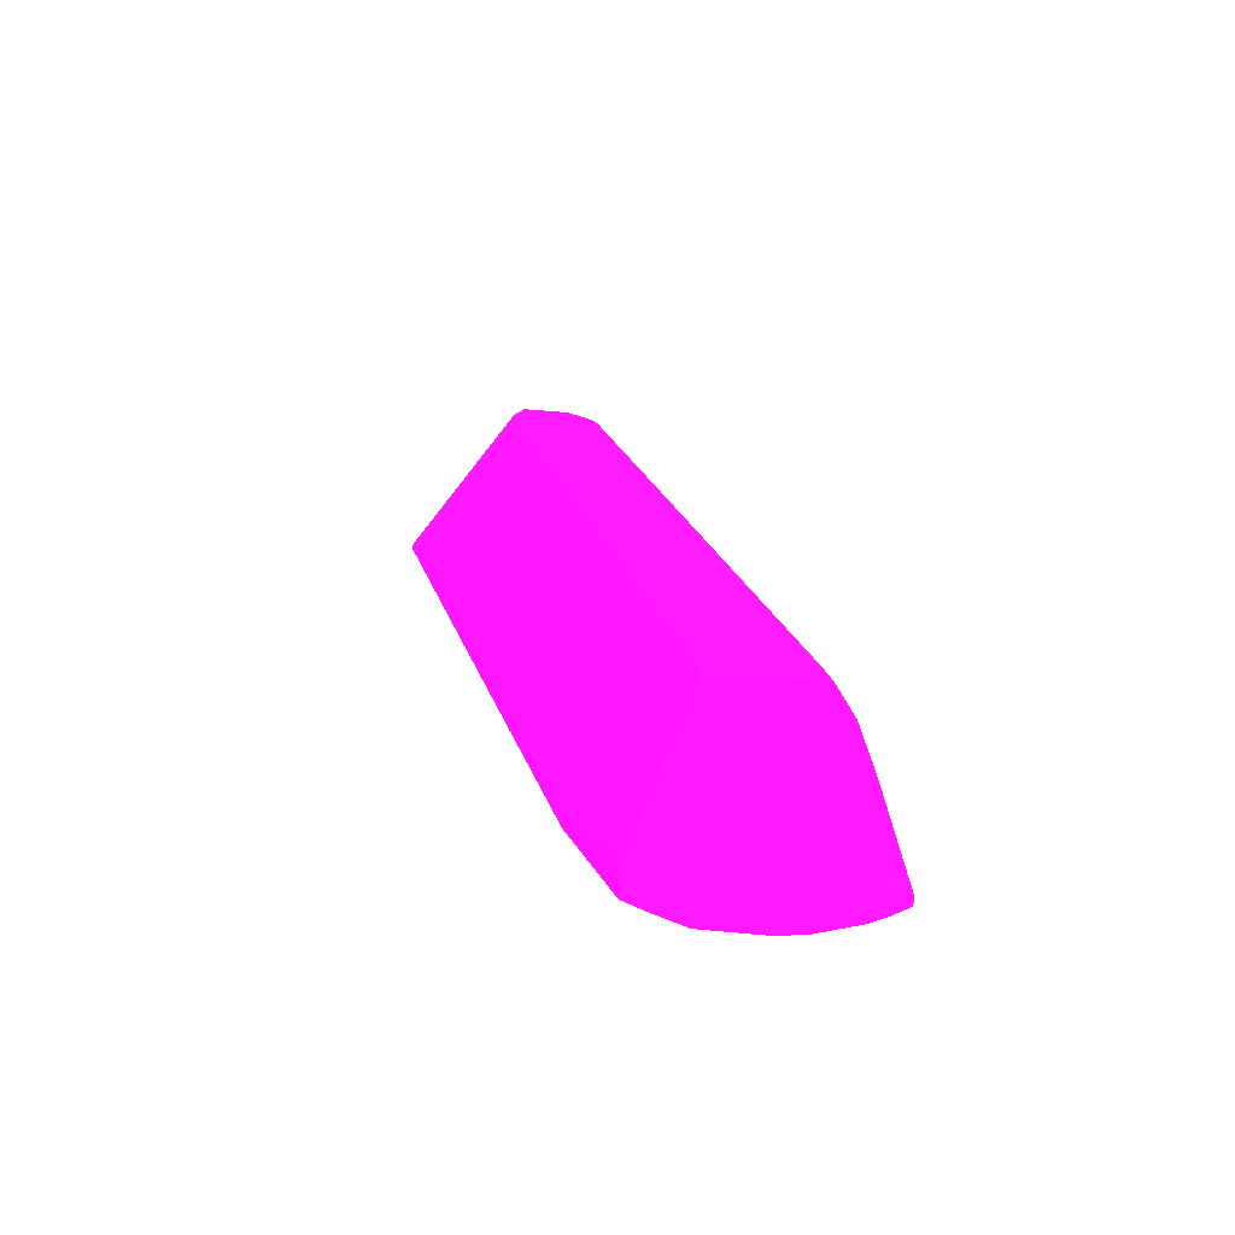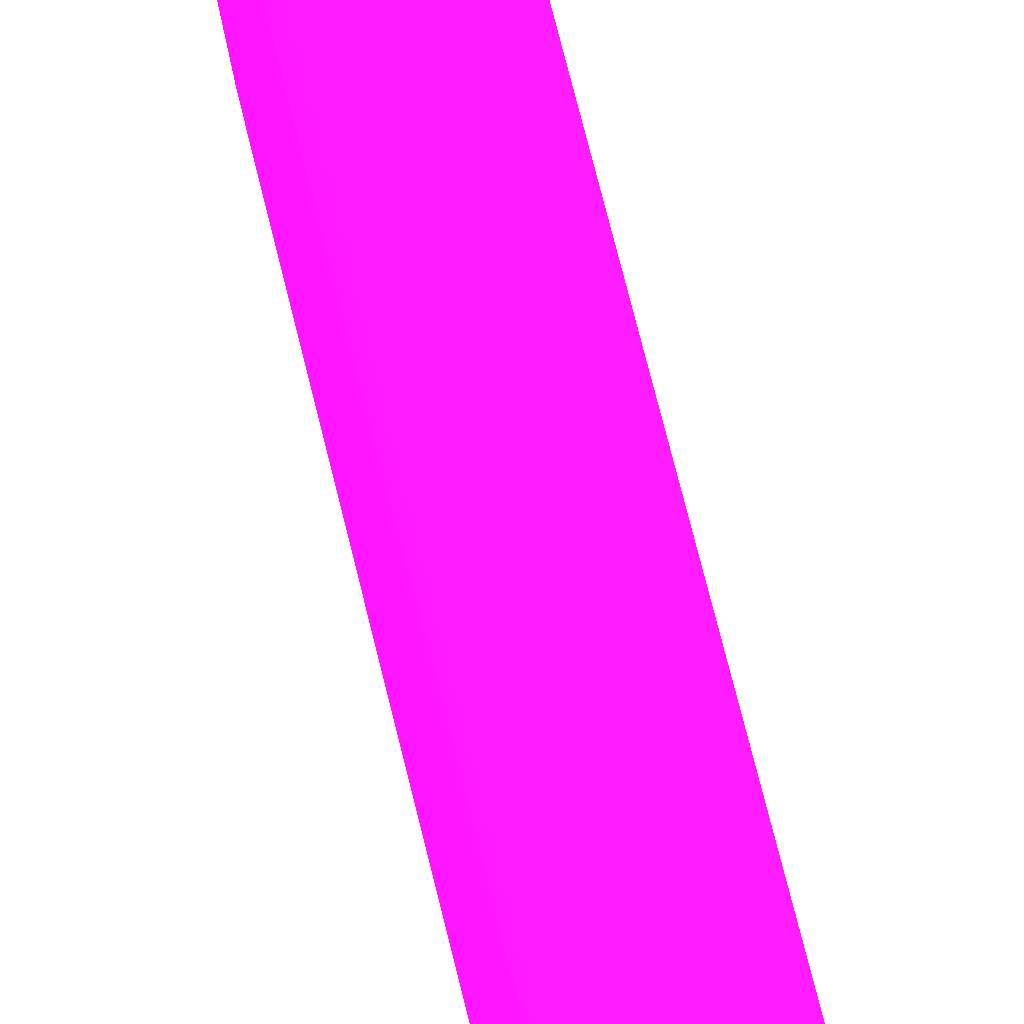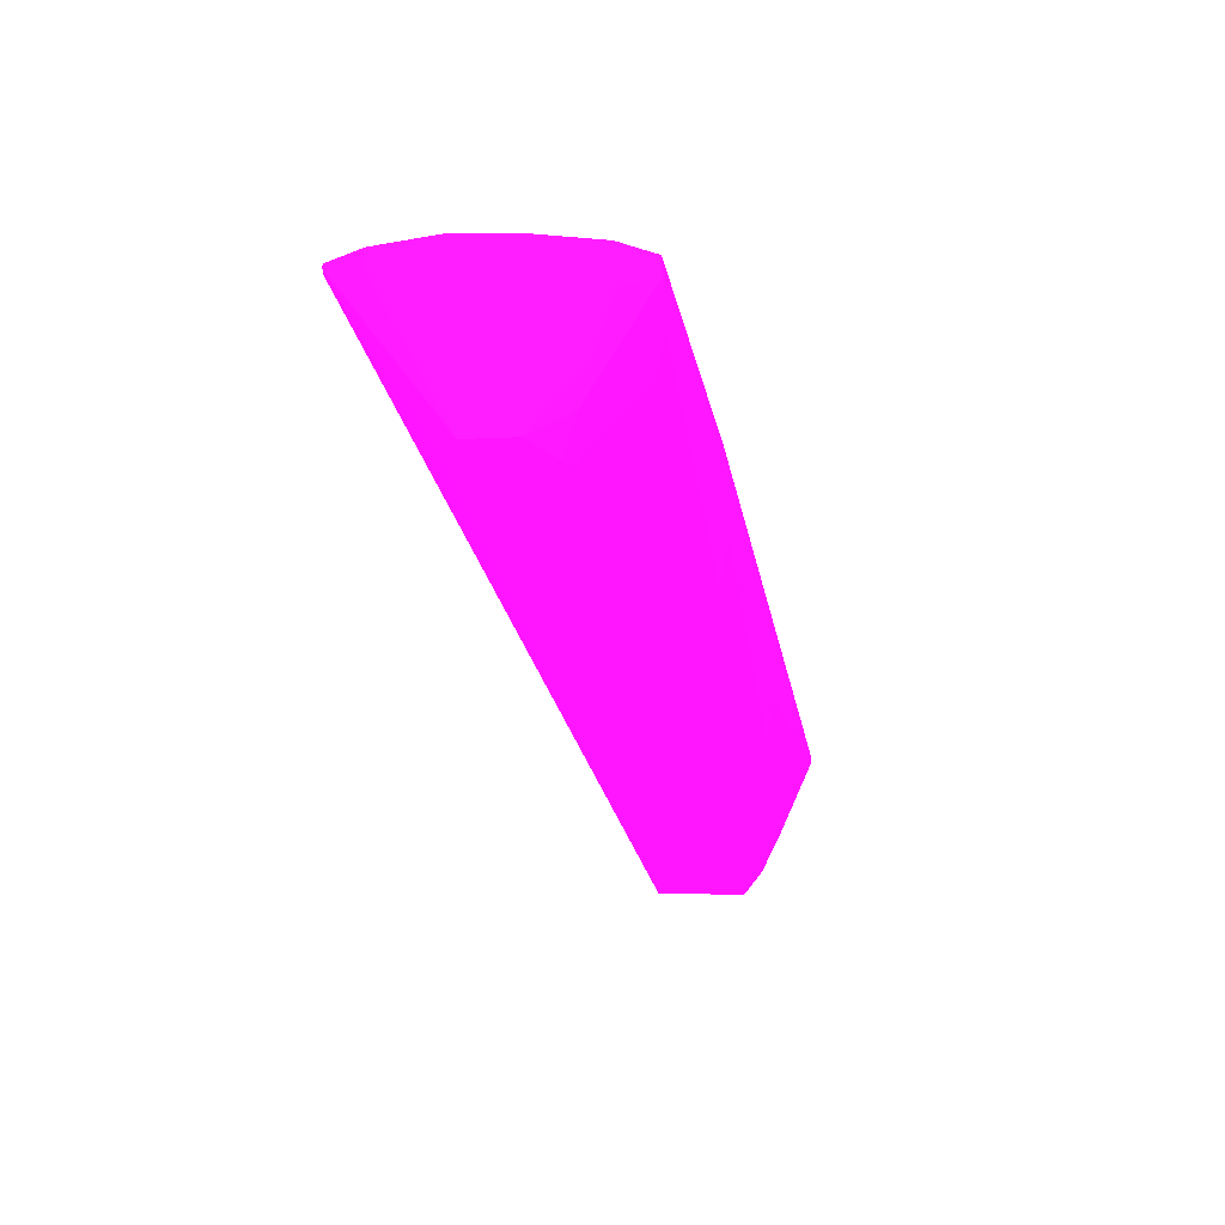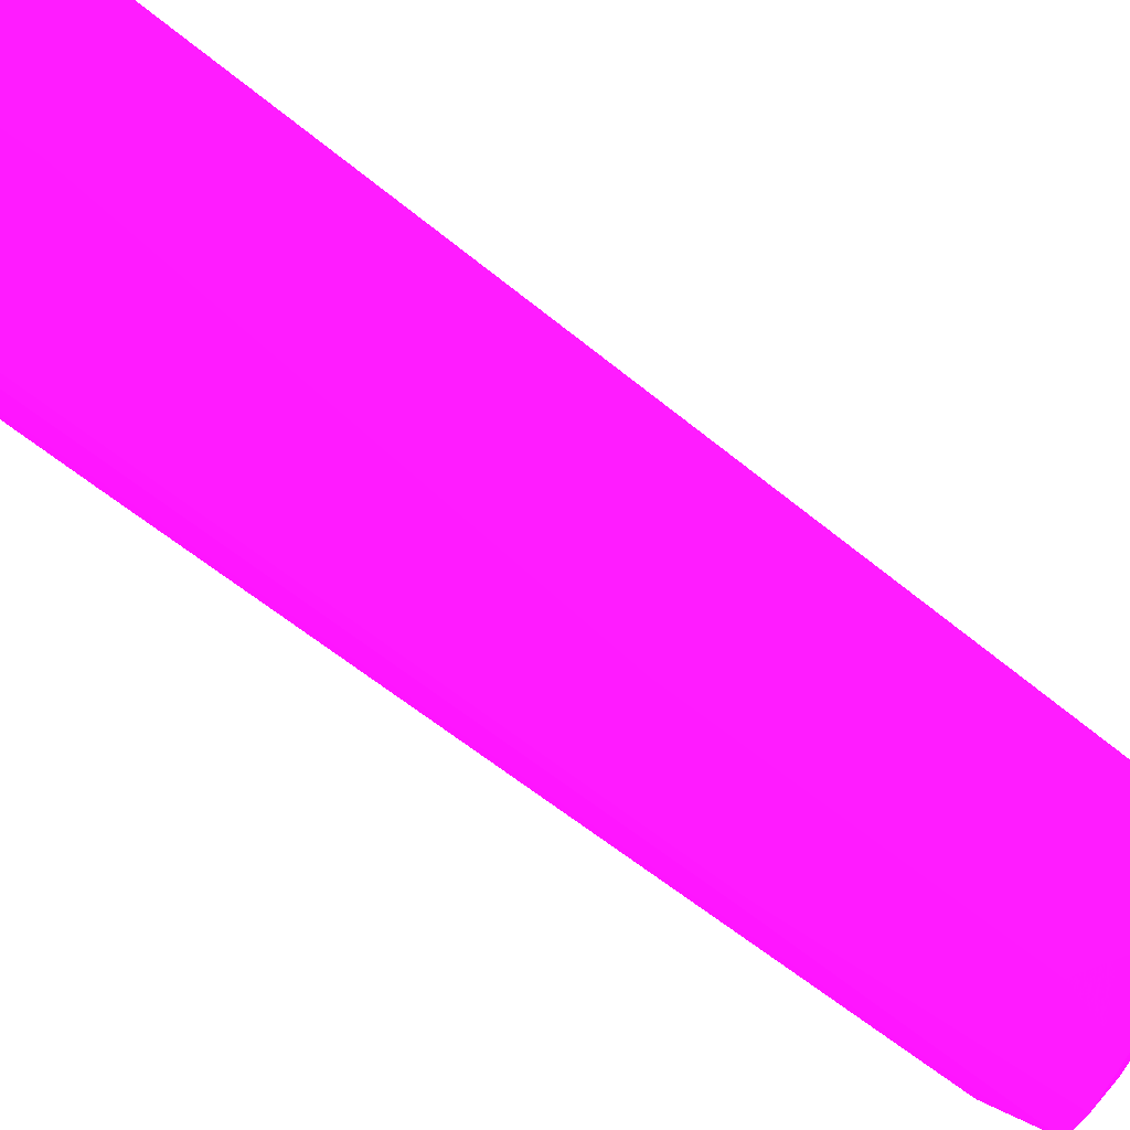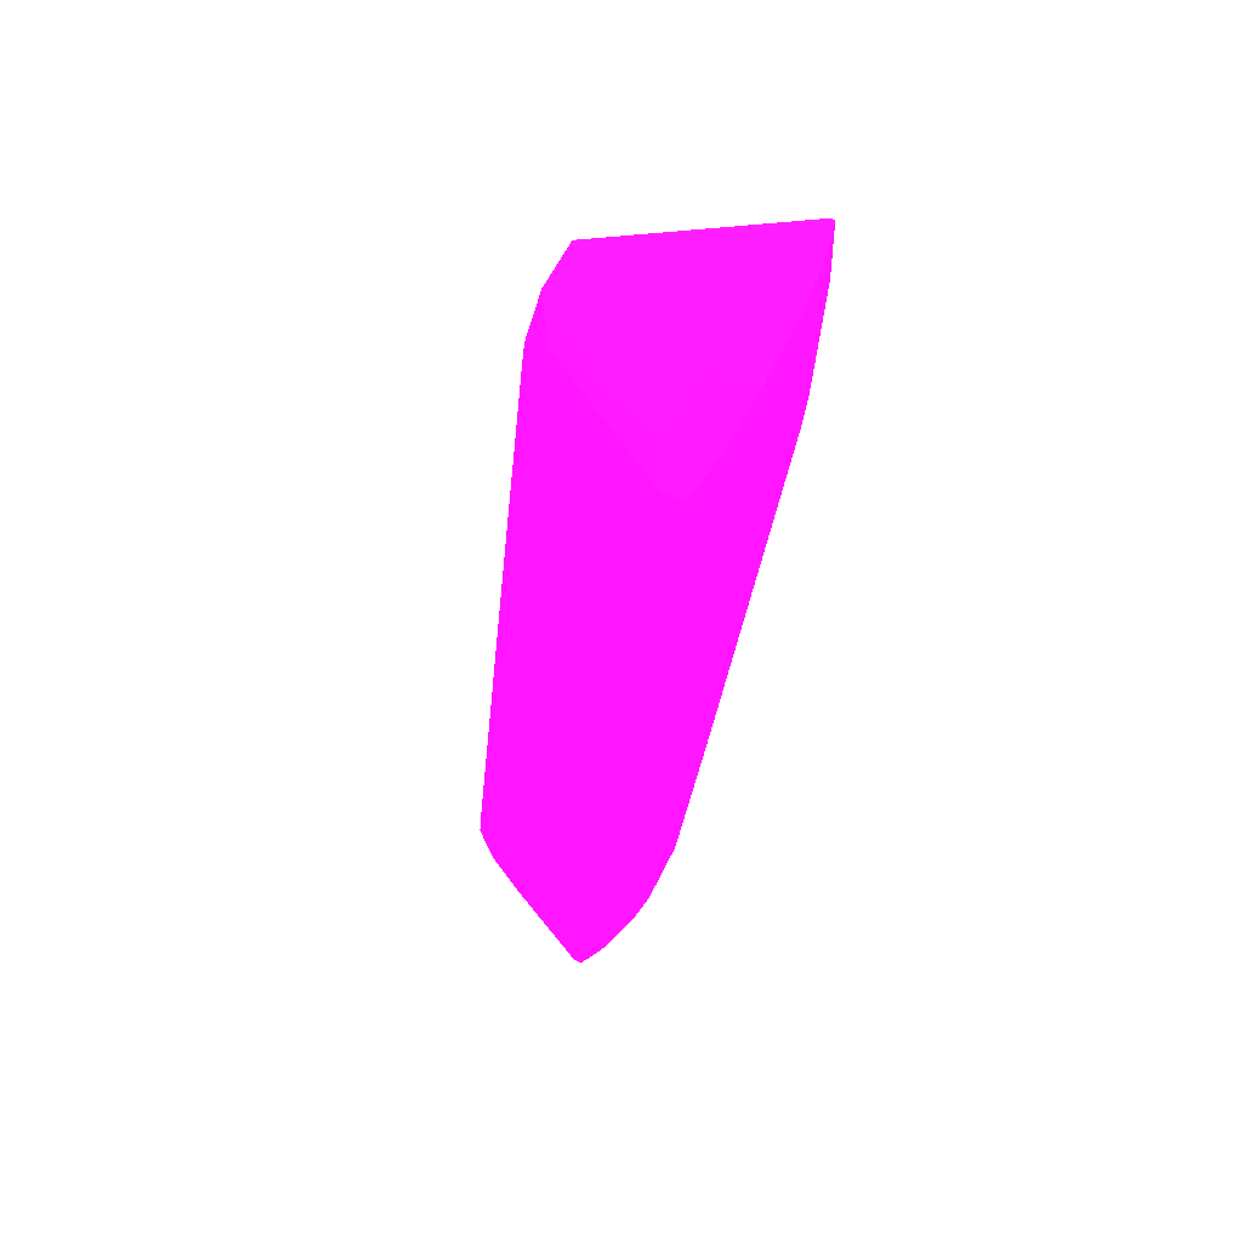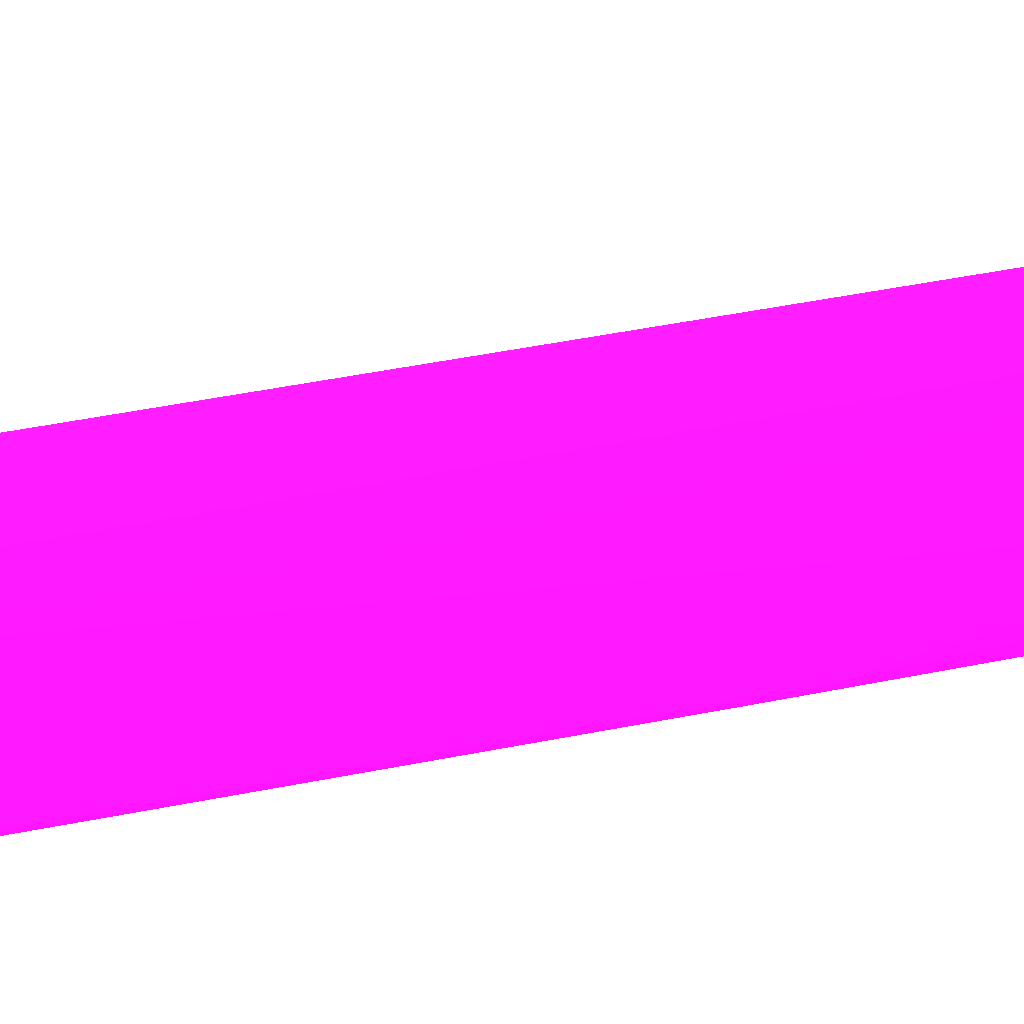
<metadata>
{"format":"obj","ext":"obj","renderer":"f3d","projection":"perspective","resolution":1024,"background":"white","views":[{"elev":-73.6,"azim":84.7,"up":"+Y"},{"elev":67.8,"azim":-14.6,"up":"+Z"},{"elev":61.1,"azim":90.5,"up":"+Y"},{"elev":-73.3,"azim":49.9,"up":"+Z"},{"elev":70.4,"azim":-152.5,"up":"+Y"},{"elev":-42.9,"azim":91.6,"up":"+Z"}]}
</metadata>
<code>
v 0.02031 -0.06216 -0.1209 0.9882 0.06275 0.7804
v 0.02457 -0.06193 -0.1238 0.9882 0.06275 0.7804
v 0.02051 -0.06189 -0.1218 0.9882 0.06275 0.7804
v 0.0202 -0.06216 -0.1209 0.9882 0.06275 0.7804
v 0.02031 -0.06239 -0.1209 0.9882 0.06275 0.7804
v 0.02457 -0.06298 -0.1236 0.9882 0.06275 0.7804
v 0.02457 -0.06184 -0.1251 0.9882 0.06275 0.7804
v 0.0207 -0.06166 -0.1235 0.9882 0.06275 0.7804
v 0.01998 -0.06189 -0.1218 0.9882 0.06275 0.7804
v 0.01985 -0.063 -0.1217 0.9882 0.06275 0.7804
v 0.0202 -0.06239 -0.1209 0.9882 0.06275 0.7804
v 0.02035 -0.0692 -0.1226 0.9882 0.06275 0.7804
v 0.02457 -0.08551 -0.1282 0.9882 0.06275 0.7804
v 0.02387 -0.06197 -0.1261 0.9882 0.06275 0.7804
v 0.02276 -0.0618 -0.1264 0.9882 0.06275 0.7804
v 0.02115 -0.06166 -0.1269 0.9882 0.06275 0.7804
v 0.02111 -0.06158 -0.1251 0.9882 0.06275 0.7804
v 0.02457 -0.06269 -0.1259 0.9882 0.06275 0.7804
v 0.0198 -0.06166 -0.1235 0.9882 0.06275 0.7804
v 0.01933 -0.06308 -0.1235 0.9882 0.06275 0.7804
v 0.01933 -0.06475 -0.1235 0.9882 0.06275 0.7804
v 0.01938 -0.06642 -0.1235 0.9882 0.06275 0.7804
v 0.0198 -0.06475 -0.1221 0.9882 0.06275 0.7804
v 0.01984 -0.06642 -0.1222 0.9882 0.06275 0.7804
v 0.02 -0.0681 -0.1224 0.9882 0.06275 0.7804
v 0.02016 -0.0692 -0.1226 0.9882 0.06275 0.7804
v 0.02038 -0.07601 -0.1242 0.9882 0.06275 0.7804
v 0.02042 -0.08282 -0.1258 0.9882 0.06275 0.7804
v 0.02068 -0.08551 -0.127 0.9882 0.06275 0.7804
v 0.02457 -0.08551 -0.1306 0.9882 0.06275 0.7804
v 0.02064 -0.06198 -0.1278 0.9882 0.06275 0.7804
v 0.02457 -0.06308 -0.126 0.9882 0.06275 0.7804
v 0.02412 -0.06308 -0.1263 0.9882 0.06275 0.7804
v 0.02264 -0.06314 -0.1272 0.9882 0.06275 0.7804
v 0.02175 -0.06262 -0.1275 0.9882 0.06275 0.7804
v 0.0198 -0.06166 -0.1251 0.9882 0.06275 0.7804
v 0.02006 -0.06198 -0.1278 0.9882 0.06275 0.7804
v 0.01988 -0.06175 -0.1268 0.9882 0.06275 0.7804
v 0.01932 -0.06308 -0.1251 0.9882 0.06275 0.7804
v 0.01931 -0.06475 -0.1251 0.9882 0.06275 0.7804
v 0.01931 -0.06642 -0.1251 0.9882 0.06275 0.7804
v 0.01936 -0.07311 -0.1251 0.9882 0.06275 0.7804
v 0.01931 -0.0681 -0.1251 0.9882 0.06275 0.7804
v 0.01932 -0.08481 -0.1285 0.9882 0.06275 0.7804
v 0.01932 -0.08551 -0.1285 0.9882 0.06275 0.7804
v 0.01935 -0.07979 -0.1268 0.9882 0.06275 0.7804
v 0.01945 -0.08146 -0.1268 0.9882 0.06275 0.7804
v 0.01983 -0.07311 -0.1239 0.9882 0.06275 0.7804
v 0.01991 -0.08146 -0.1257 0.9882 0.06275 0.7804
v 0.01995 -0.07478 -0.1241 0.9882 0.06275 0.7804
v 0.02008 -0.08282 -0.1258 0.9882 0.06275 0.7804
v 0.02012 -0.07601 -0.1242 0.9882 0.06275 0.7804
v 0.0198 -0.08551 -0.127 0.9882 0.06275 0.7804
v 0.02421 -0.08551 -0.1309 0.9882 0.06275 0.7804
v 0.02457 -0.08541 -0.1306 0.9882 0.06275 0.7804
v 0.02115 -0.06314 -0.1279 0.9882 0.06275 0.7804
v 0.02036 -0.06874 -0.1293 0.9882 0.06275 0.7804
v 0.02457 -0.06977 -0.1274 0.9882 0.06275 0.7804
v 0.02373 -0.06849 -0.1277 0.9882 0.06275 0.7804
v 0.02304 -0.06475 -0.1273 0.9882 0.06275 0.7804
v 0.022 -0.06373 -0.1277 0.9882 0.06275 0.7804
v 0.02364 -0.08383 -0.131 0.9882 0.06275 0.7804
v 0.02361 -0.0756 -0.1293 0.9882 0.06275 0.7804
v 0.01942 -0.06308 -0.1268 0.9882 0.06275 0.7804
v 0.01989 -0.06308 -0.1279 0.9882 0.06275 0.7804
v 0.0202 -0.06874 -0.1293 0.9882 0.06275 0.7804
v 0.01931 -0.06475 -0.1268 0.9882 0.06275 0.7804
v 0.0193 -0.06642 -0.1268 0.9882 0.06275 0.7804
v 0.0193 -0.07478 -0.1285 0.9882 0.06275 0.7804
v 0.0193 -0.08313 -0.1301 0.9882 0.06275 0.7804
v 0.01932 -0.08551 -0.1292 0.9882 0.06275 0.7804
v 0.0196 -0.08551 -0.1276 0.9882 0.06275 0.7804
v 0.01981 -0.07979 -0.1255 0.9882 0.06275 0.7804
v 0.02386 -0.08551 -0.1312 0.9882 0.06275 0.7804
v 0.02378 -0.08481 -0.1311 0.9882 0.06275 0.7804
v 0.02457 -0.08481 -0.1305 0.9882 0.06275 0.7804
v 0.02202 -0.07206 -0.1293 0.9882 0.06275 0.7804
v 0.02116 -0.07148 -0.1296 0.9882 0.06275 0.7804
v 0.02063 -0.06977 -0.1294 0.9882 0.06275 0.7804
v 0.02039 -0.08551 -0.1327 0.9882 0.06275 0.7804
v 0.02037 -0.08543 -0.1327 0.9882 0.06275 0.7804
v 0.02457 -0.07812 -0.1291 0.9882 0.06275 0.7804
v 0.02457 -0.08476 -0.1305 0.9882 0.06275 0.7804
v 0.02276 -0.08481 -0.1316 0.9882 0.06275 0.7804
v 0.02282 -0.08322 -0.1312 0.9882 0.06275 0.7804
v 0.0198 -0.06475 -0.1281 0.9882 0.06275 0.7804
v 0.01941 -0.07144 -0.1285 0.9882 0.06275 0.7804
v 0.02006 -0.06977 -0.1294 0.9882 0.06275 0.7804
v 0.02005 -0.07812 -0.1311 0.9882 0.06275 0.7804
v 0.01988 -0.07979 -0.1313 0.9882 0.06275 0.7804
v 0.02019 -0.08543 -0.1327 0.9882 0.06275 0.7804
v 0.01941 -0.07979 -0.1301 0.9882 0.06275 0.7804
v 0.01931 -0.08146 -0.1301 0.9882 0.06275 0.7804
v 0.01943 -0.08551 -0.1308 0.9882 0.06275 0.7804
v 0.01932 -0.08551 -0.1301 0.9882 0.06275 0.7804
v 0.02276 -0.08551 -0.1317 0.9882 0.06275 0.7804
v 0.02228 -0.08146 -0.1311 0.9882 0.06275 0.7804
v 0.02204 -0.0804 -0.131 0.9882 0.06275 0.7804
v 0.02117 -0.07982 -0.1312 0.9882 0.06275 0.7804
v 0.02064 -0.07812 -0.1311 0.9882 0.06275 0.7804
v 0.02018 -0.08551 -0.1327 0.9882 0.06275 0.7804
v 0.01979 -0.08146 -0.1314 0.9882 0.06275 0.7804
v 0.01974 -0.08551 -0.1319 0.9882 0.06275 0.7804
v 0.01993 -0.08551 -0.1323 0.9882 0.06275 0.7804
f 1 2 3
f 1 3 9
f 1 9 4
f 1 4 11
f 1 11 5
f 1 5 6
f 1 6 2
f 2 7 8
f 2 8 3
f 2 6 13
f 2 13 30
f 2 30 55
f 2 55 76
f 2 76 83
f 2 83 82
f 2 82 58
f 2 58 32
f 2 32 18
f 2 18 7
f 3 8 19
f 3 19 9
f 4 9 10
f 4 10 11
f 5 11 26
f 5 26 12
f 5 12 13
f 5 13 6
f 7 14 15
f 7 15 16
f 7 16 17
f 7 17 8
f 7 18 14
f 8 17 19
f 9 19 20
f 9 20 10
f 10 20 21
f 10 21 22
f 10 22 23
f 10 23 11
f 11 23 24
f 11 24 25
f 11 25 26
f 12 26 52
f 12 52 27
f 12 27 13
f 13 27 28
f 13 28 29
f 13 29 53
f 13 53 72
f 13 72 45
f 13 45 71
f 13 71 95
f 13 95 94
f 13 94 103
f 13 103 104
f 13 104 101
f 13 101 80
f 13 80 96
f 13 96 74
f 13 74 54
f 13 54 30
f 14 31 15
f 14 18 32
f 14 32 33
f 14 33 34
f 14 34 35
f 14 35 31
f 15 31 16
f 16 36 17
f 16 31 37
f 16 37 38
f 16 38 36
f 17 36 19
f 19 36 39
f 19 39 20
f 20 39 40
f 20 40 41
f 20 41 43
f 20 43 21
f 21 42 22
f 21 43 44
f 21 44 45
f 21 45 46
f 21 46 42
f 22 24 23
f 22 42 47
f 22 47 24
f 24 47 48
f 24 48 49
f 24 49 50
f 24 50 25
f 25 50 51
f 25 51 52
f 25 52 26
f 27 52 51
f 27 51 28
f 28 51 53
f 28 53 29
f 30 54 55
f 31 35 56
f 31 56 57
f 31 57 66
f 31 66 37
f 32 58 33
f 33 59 60
f 33 60 61
f 33 61 34
f 33 58 62
f 33 62 63
f 33 63 59
f 34 61 35
f 35 61 56
f 36 38 64
f 36 64 39
f 37 65 64
f 37 64 38
f 37 66 65
f 39 64 67
f 39 67 68
f 39 68 40
f 40 68 41
f 41 68 43
f 42 46 47
f 43 68 69
f 43 69 70
f 43 70 44
f 44 70 71
f 44 71 45
f 45 72 47
f 45 47 46
f 47 72 53
f 47 53 49
f 47 49 73
f 47 73 48
f 48 73 49
f 49 53 51
f 49 51 50
f 54 74 75
f 54 75 76
f 54 76 55
f 56 61 77
f 56 77 78
f 56 78 79
f 56 79 57
f 57 79 80
f 57 80 81
f 57 81 91
f 57 91 66
f 58 82 62
f 59 63 60
f 60 63 61
f 61 63 62
f 61 62 77
f 62 82 83
f 62 83 76
f 62 76 75
f 62 75 84
f 62 84 85
f 62 85 77
f 64 65 86
f 64 86 87
f 64 87 67
f 65 66 88
f 65 88 89
f 65 89 90
f 65 90 86
f 66 91 88
f 67 87 92
f 67 92 93
f 67 93 68
f 68 93 70
f 68 70 69
f 70 93 94
f 70 94 95
f 70 95 71
f 74 96 75
f 75 96 84
f 77 85 97
f 77 97 98
f 77 98 78
f 78 98 99
f 78 99 79
f 79 99 100
f 79 100 80
f 80 100 99
f 80 99 98
f 80 98 97
f 80 97 85
f 80 85 84
f 80 84 96
f 80 101 91
f 80 91 81
f 86 90 102
f 86 102 92
f 86 92 87
f 88 91 89
f 89 91 101
f 89 101 90
f 90 101 102
f 92 102 93
f 93 102 103
f 93 103 94
f 101 104 102
f 102 104 103

</code>
